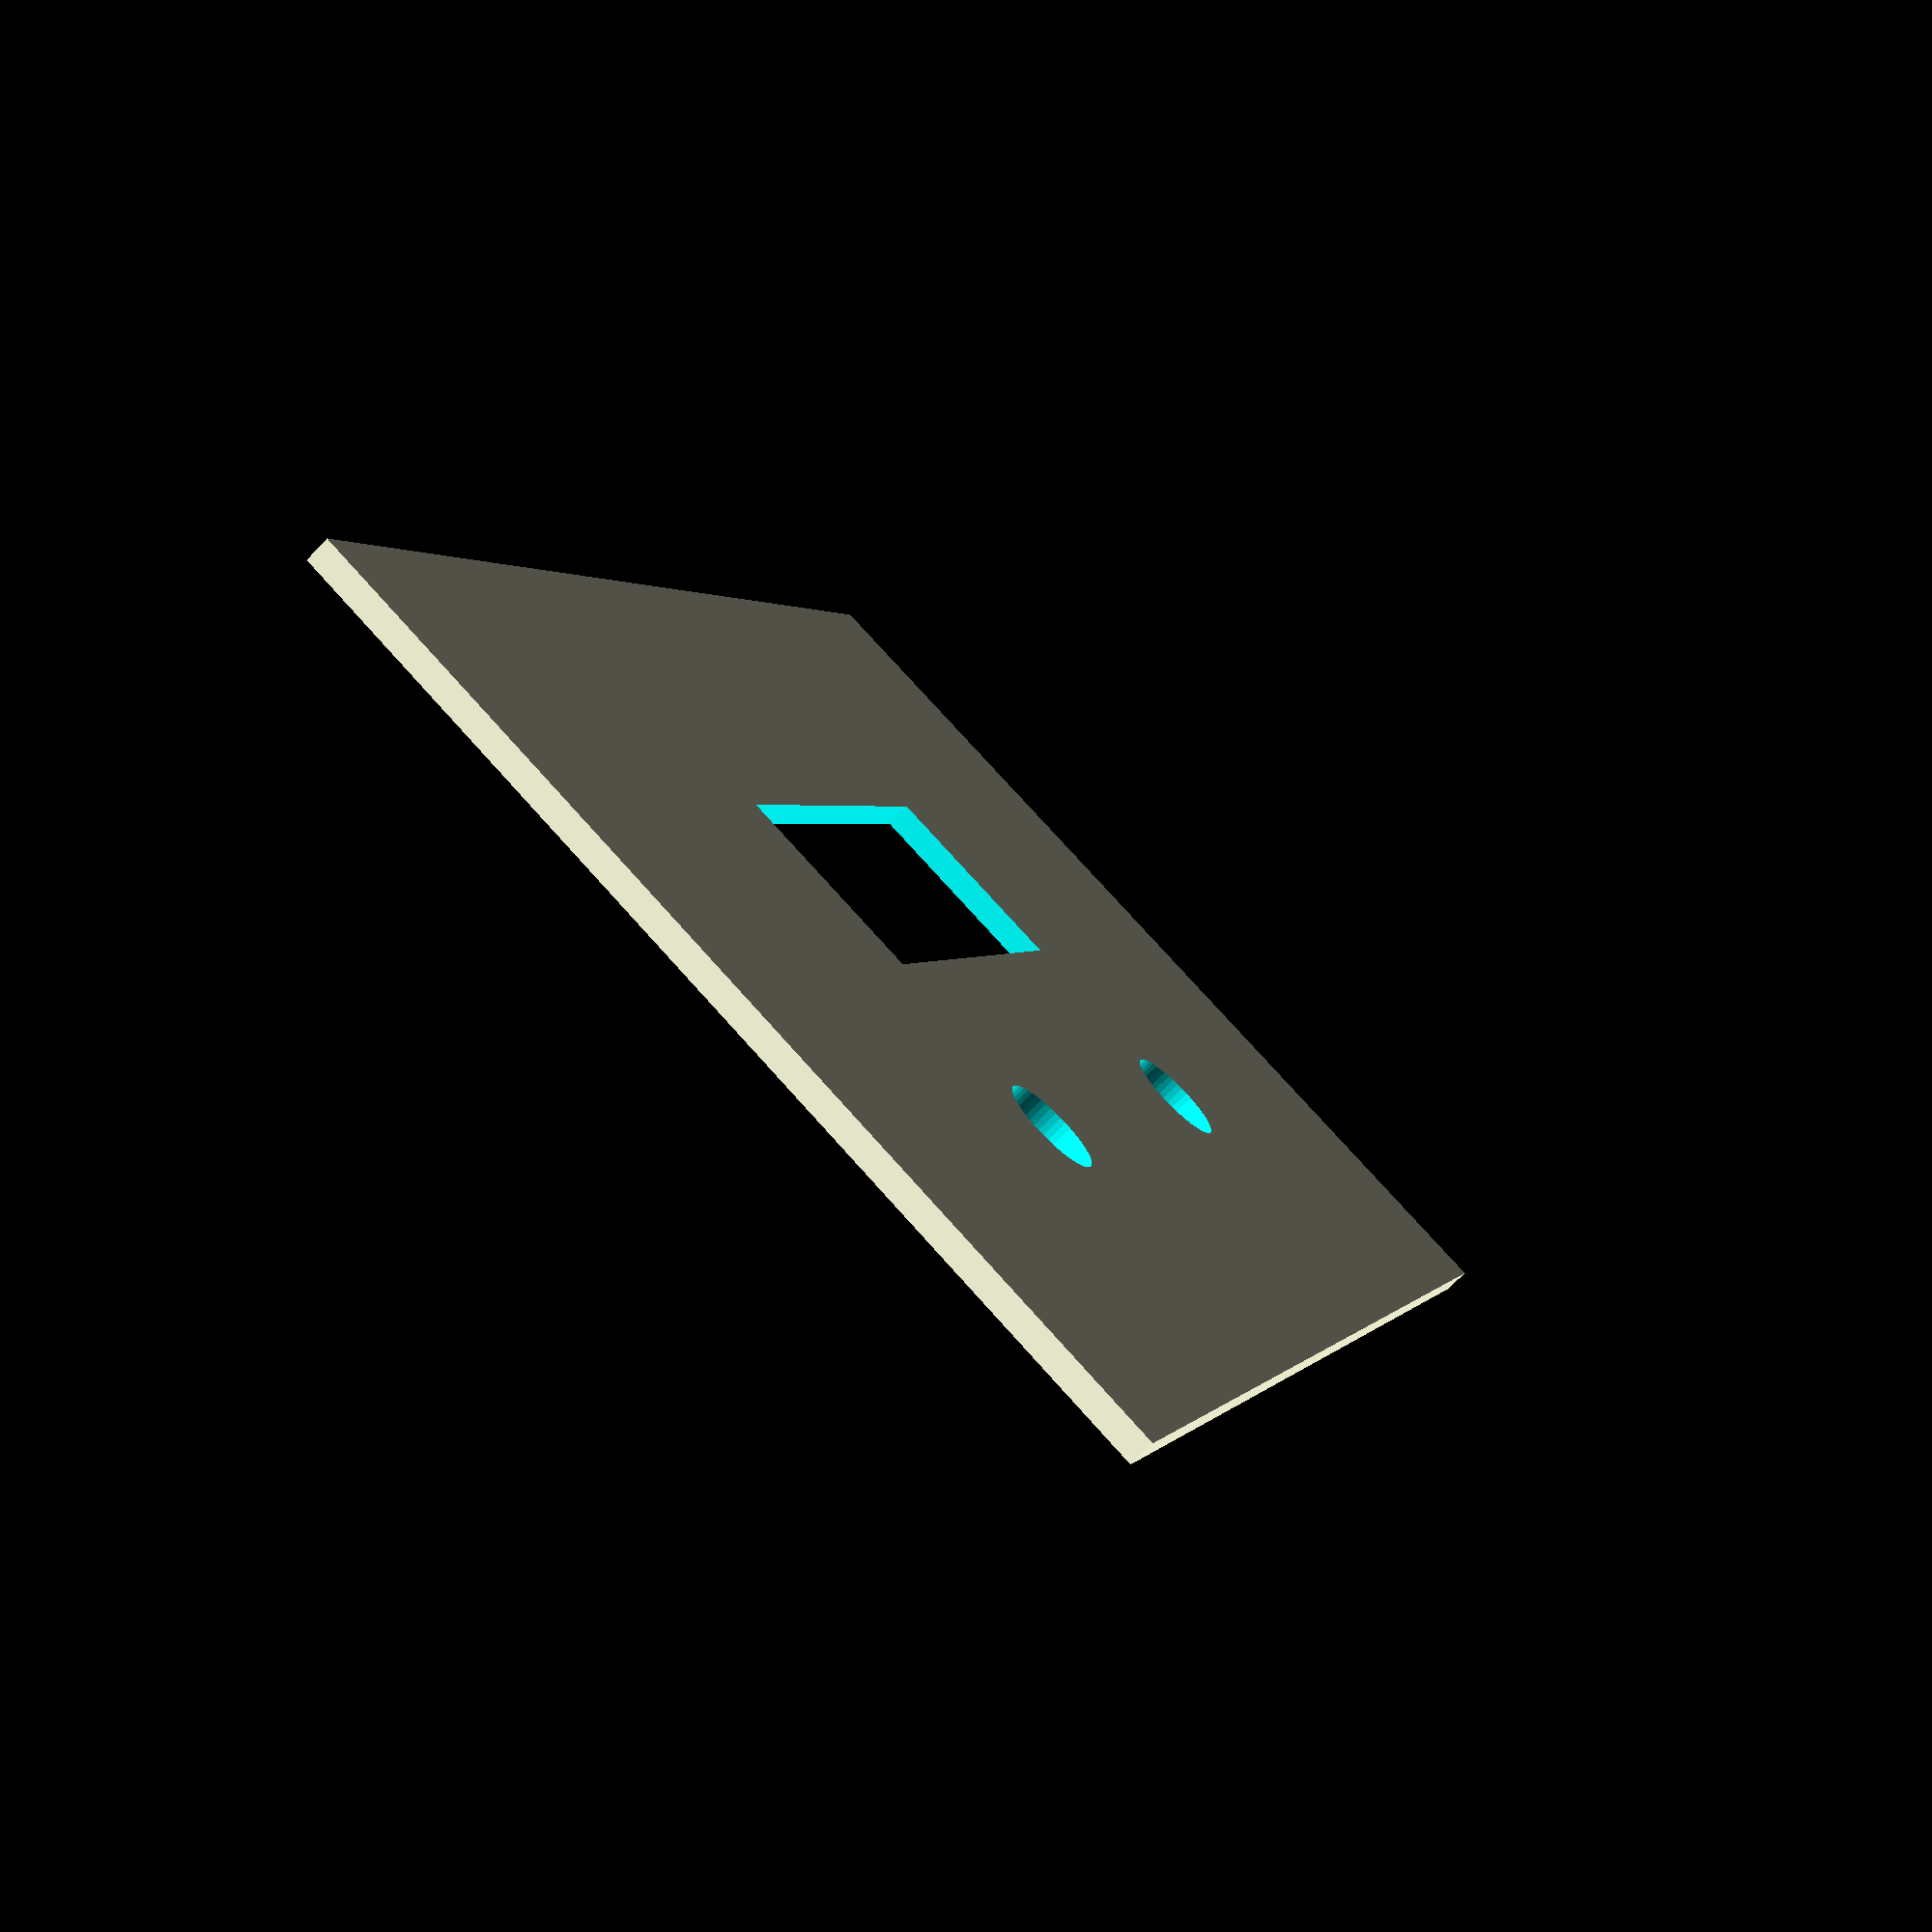
<openscad>
a = 15;
b = 10;
c = 0.25;
screen_x = 5;
screen_y = 2;
button_r = 0.5;
difference() {
    cube([a,b,c], true);
    translate([0,1,0]) {
    cube([screen_x,screen_y,2*c], true);
        };
translate([screen_x/2,-screen_y,0]) {
    cylinder(h=2*c,r=button_r, $fn=50, center=true);
}
translate([-screen_x/2,-screen_y,0]) {
    cylinder(h=2*c,r=button_r, $fn=50, center=true);
}
    };

</openscad>
<views>
elev=73.1 azim=68.6 roll=136.0 proj=p view=wireframe
</views>
